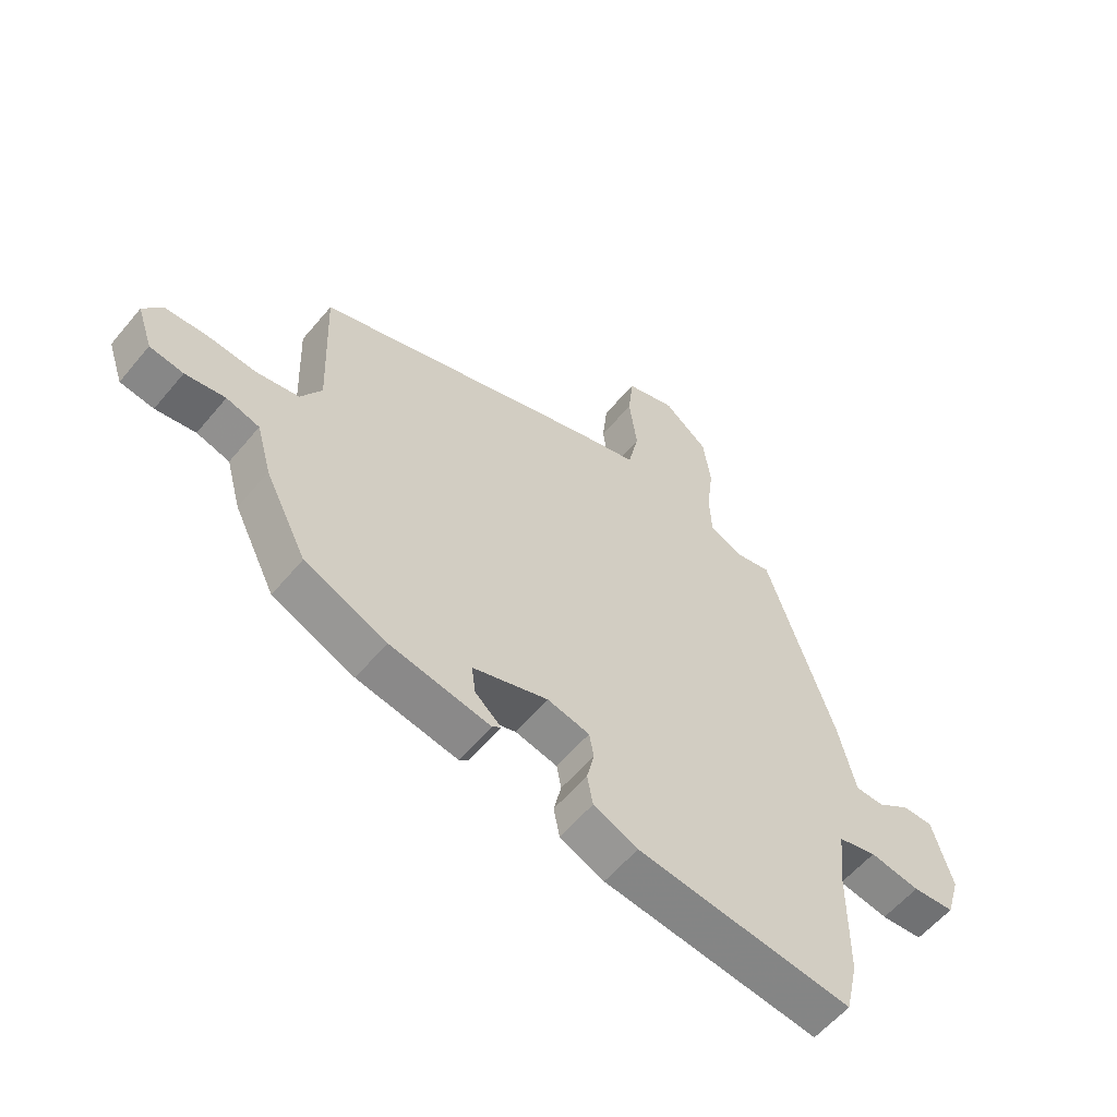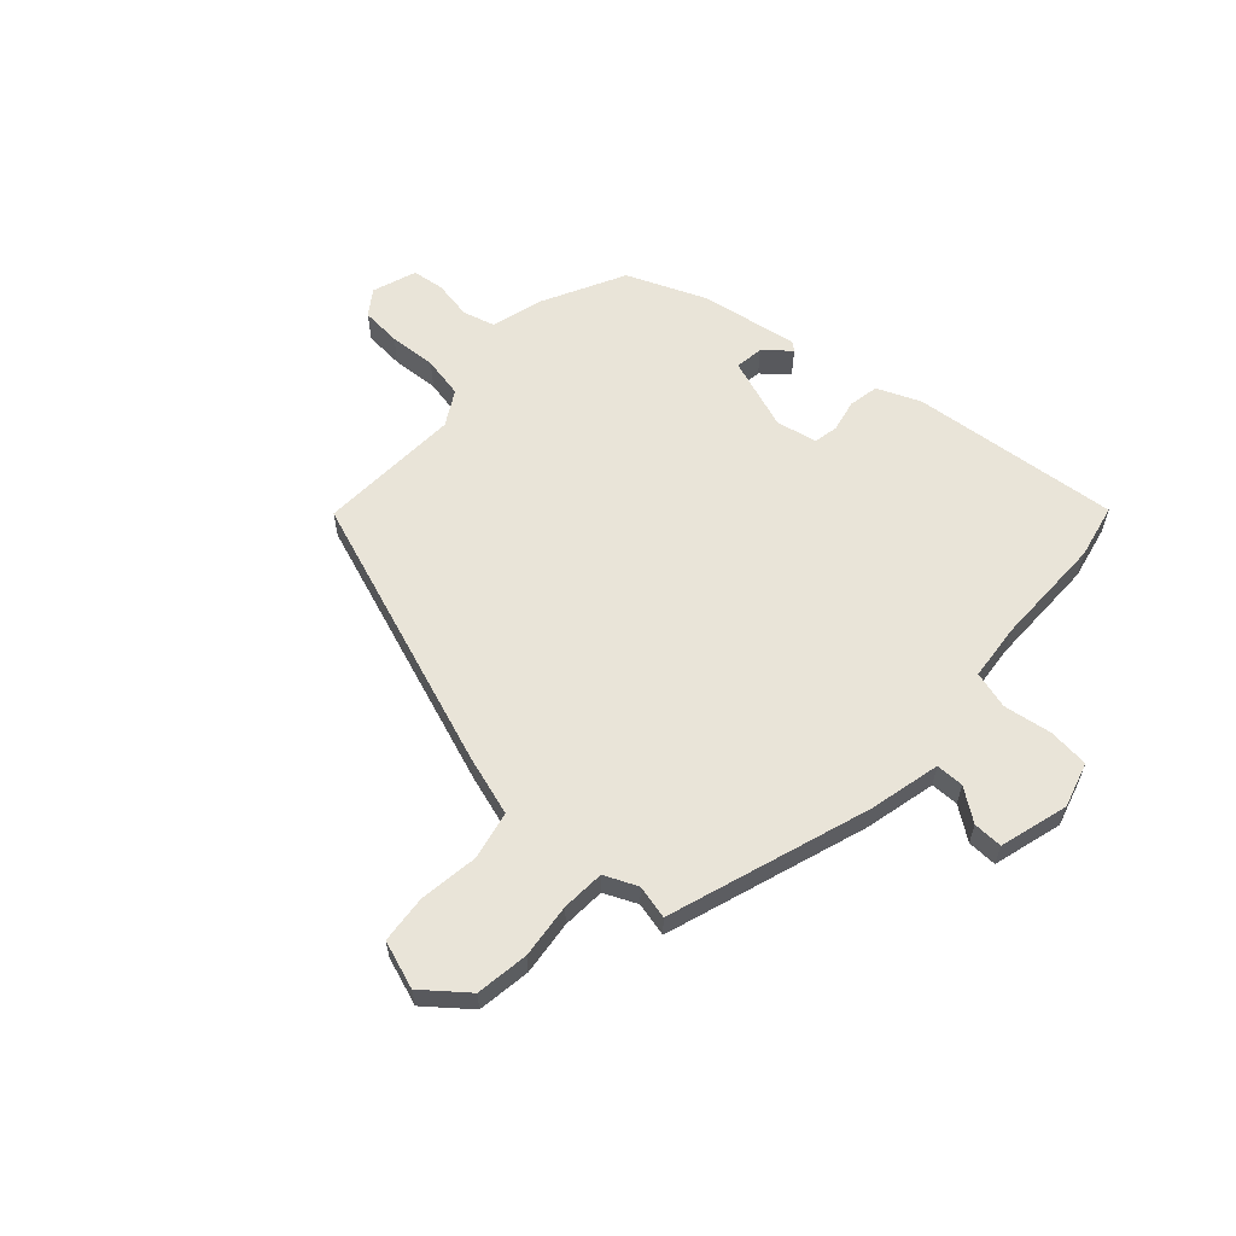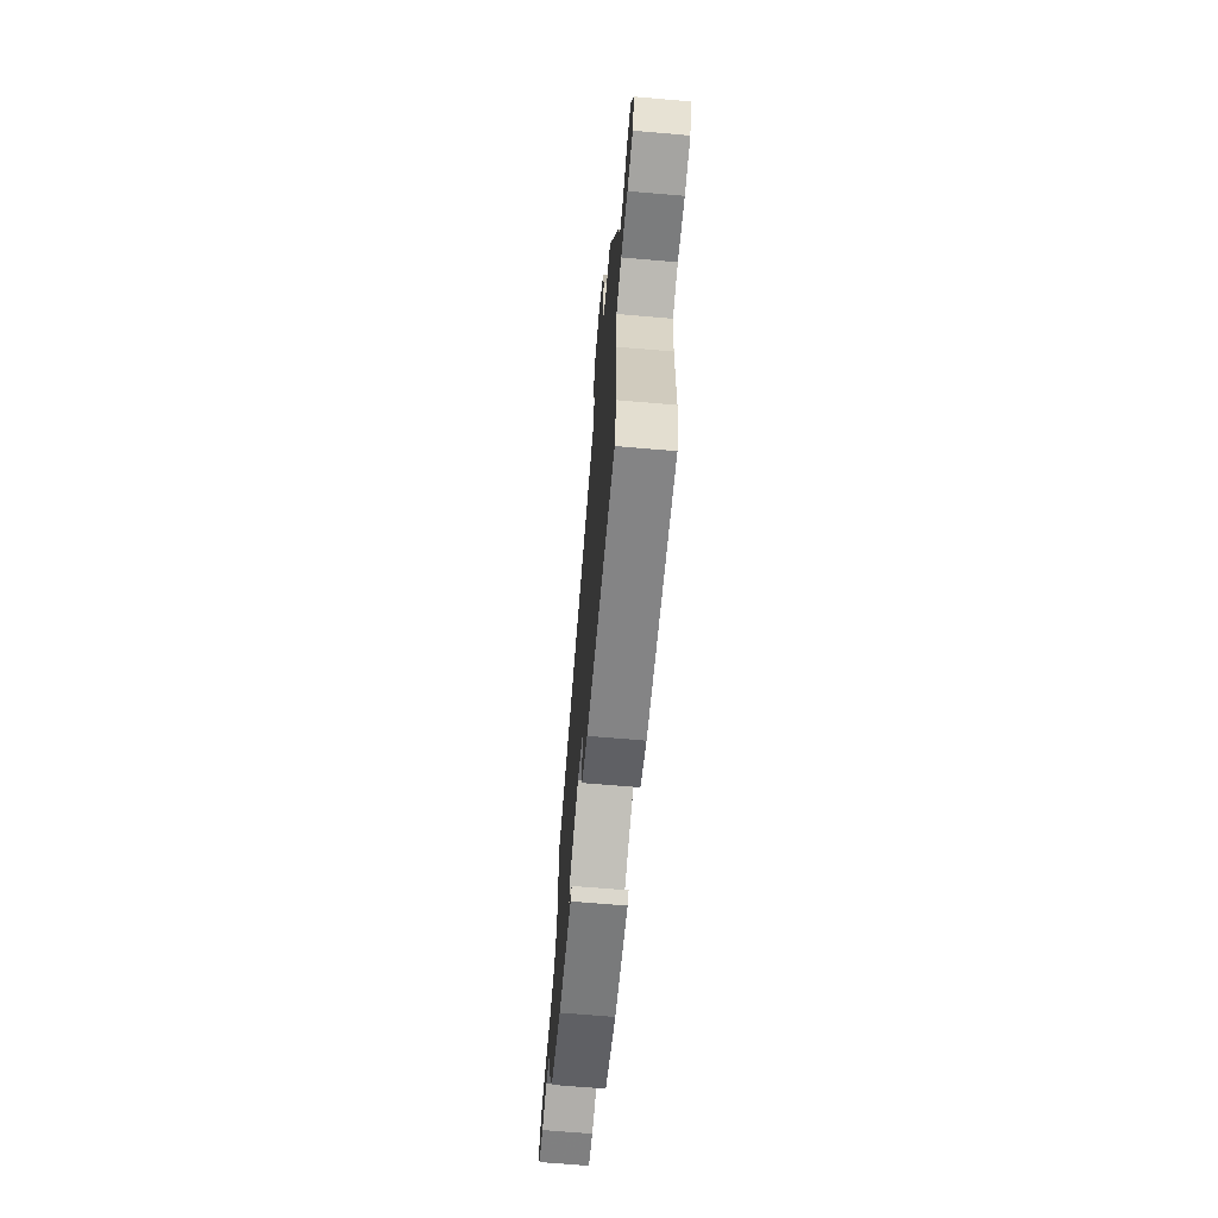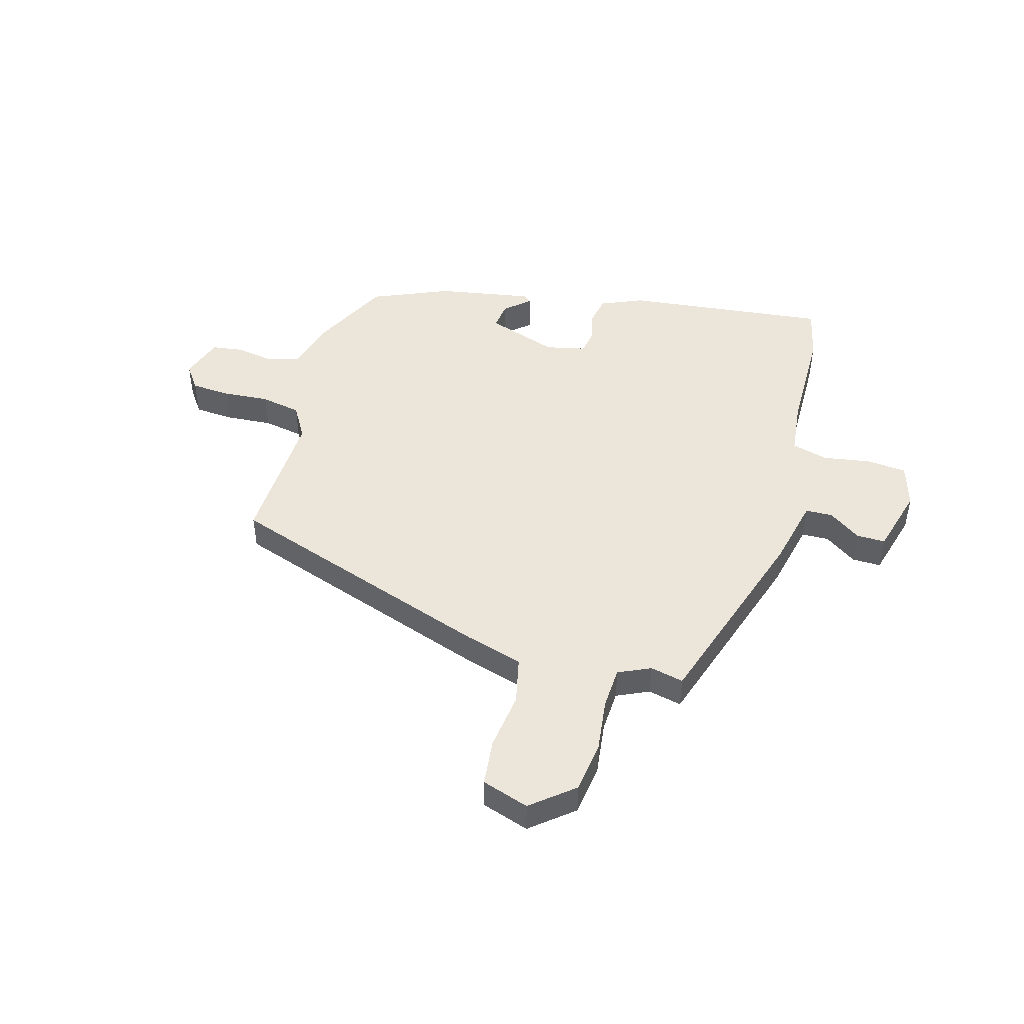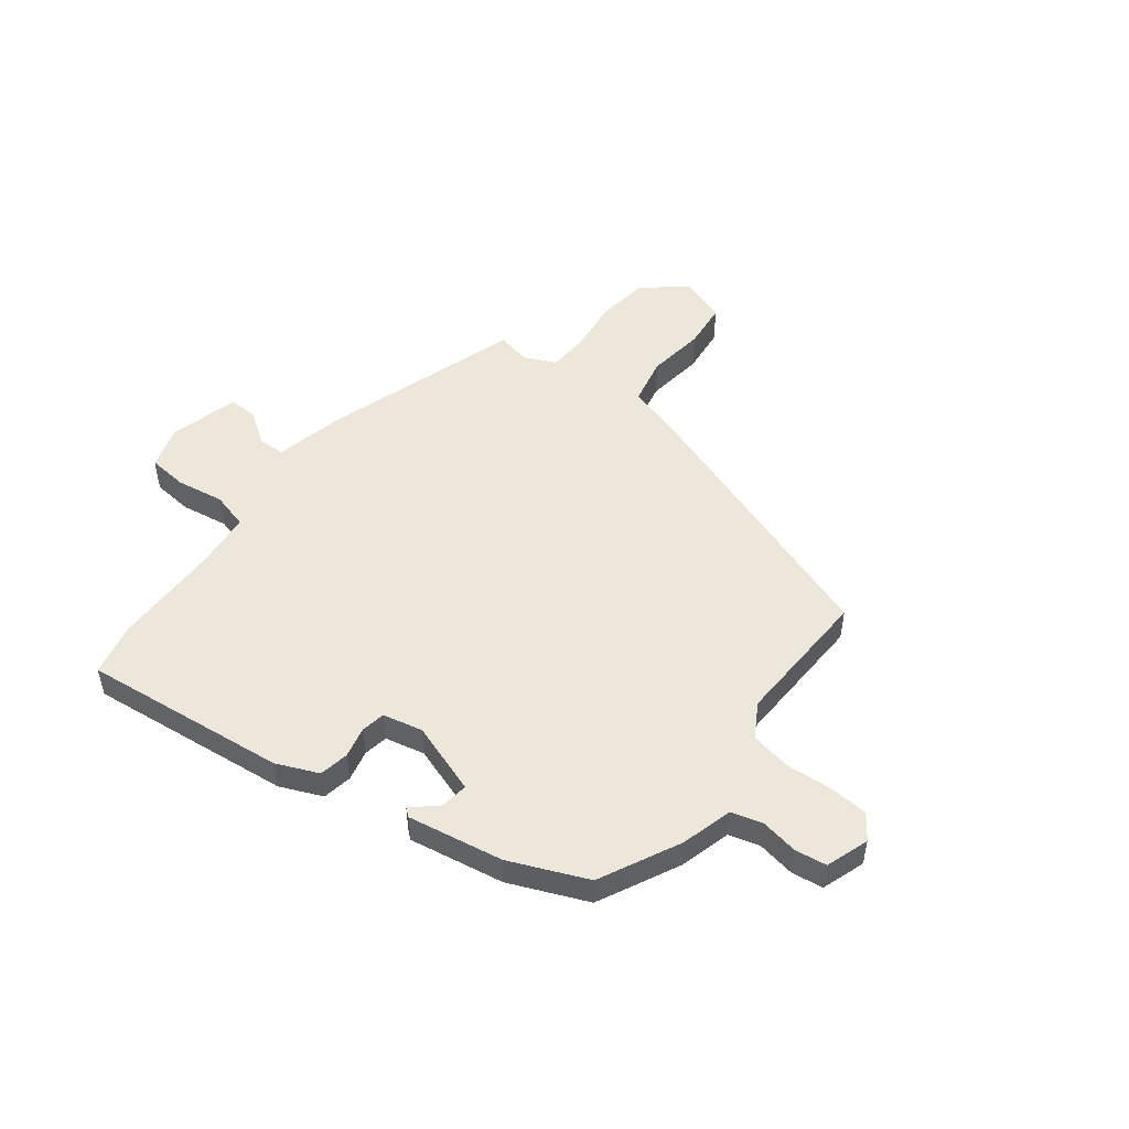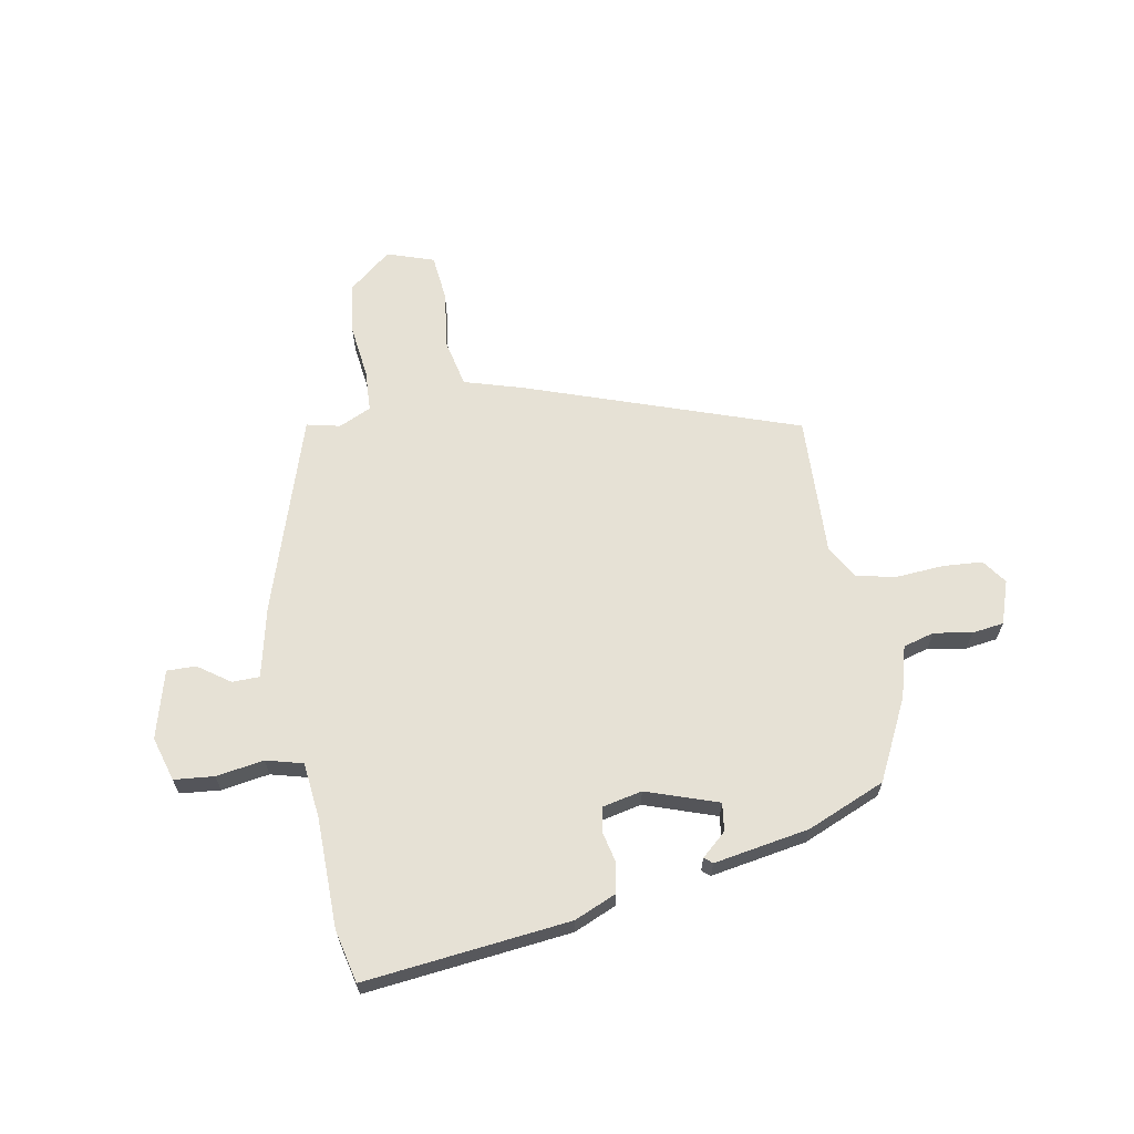
<metadata>
{"format":"obj","ext":"obj","renderer":"f3d","projection":"perspective","resolution":1024,"background":"white","views":[{"elev":-58.3,"azim":-39.5,"up":"+Z"},{"elev":60.1,"azim":42.7,"up":"+Y"},{"elev":-67.8,"azim":85.1,"up":"+Z"},{"elev":46.7,"azim":15.7,"up":"+Y"},{"elev":50.6,"azim":-142.5,"up":"+Y"},{"elev":64.4,"azim":169.7,"up":"+Y"}]}
</metadata>
<code>
v 0.503 0.07 -0.486
v 0.481 0.07 -0.583
v 0.107 0.07 -0.542
v 0.03 0.07 -0.509
v 0.02 0.07 -0.455
v 0.033 0.07 -0.398
v 0.025 0.07 -0.354
v -0.048 0.07 -0.338
v -0.179 0.07 -0.383
v -0.172 0.07 -0.434
v -0.127 0.07 -0.474
v -0.142 0.07 -0.486
v -0.316 0.07 -0.456
v -0.458 0.07 -0.396
v -0.531 0.07 -0.249
v -0.557 0.07 -0.155
v -0.614 0.07 -0.139
v -0.683 0.07 -0.151
v -0.741 0.07 -0.143
v -0.768 0.07 -0.064
v -0.736 0.07 -0.019
v -0.664 0.07 -0.014
v -0.579 0.07 -0.02
v -0.505 0.07 -0.006
v -0.469 0.07 0.056
v -0.479 0.07 0.313
v 0.017 0.07 0.486
v 0.124 0.07 0.518
v 0.143 0.07 0.605
v 0.129 0.07 0.711
v 0.138 0.07 0.797
v 0.224 0.07 0.826
v 0.301 0.07 0.763
v 0.314 0.07 0.668
v 0.302 0.07 0.57
v 0.306 0.07 0.493
v 0.365 0.07 0.466
v 0.426 0.07 0.48
v 0.543 0.07 0.119
v 0.572 0.07 -0.009
v 0.622 0.07 -0.01
v 0.68 0.07 0.031
v 0.733 0.07 0.032
v 0.767 0.07 -0.092
v 0.743 0.07 -0.173
v 0.67 0.07 -0.18
v 0.583 0.07 -0.166
v 0.516 0.07 -0.184
v 0.505 0.07 -0.286
v 0.503 0 -0.486
v 0.481 0 -0.583
v 0.107 0 -0.542
v 0.03 0 -0.509
v 0.02 0 -0.455
v 0.033 0 -0.398
v 0.025 0 -0.354
v -0.048 0 -0.338
v -0.179 0 -0.383
v -0.172 0 -0.434
v -0.127 0 -0.474
v -0.142 0 -0.486
v -0.316 0 -0.456
v -0.458 0 -0.396
v -0.531 0 -0.249
v -0.557 0 -0.155
v -0.614 0 -0.139
v -0.683 0 -0.151
v -0.741 0 -0.143
v -0.768 0 -0.064
v -0.736 0 -0.019
v -0.664 0 -0.014
v -0.579 0 -0.02
v -0.505 0 -0.006
v -0.469 0 0.056
v -0.479 0 0.313
v 0.017 0 0.486
v 0.124 0 0.518
v 0.143 0 0.605
v 0.129 0 0.711
v 0.138 0 0.797
v 0.224 0 0.826
v 0.301 0 0.763
v 0.314 0 0.668
v 0.302 0 0.57
v 0.306 0 0.493
v 0.365 0 0.466
v 0.426 0 0.48
v 0.543 0 0.119
v 0.572 0 -0.009
v 0.622 0 -0.01
v 0.68 0 0.031
v 0.733 0 0.032
v 0.767 0 -0.092
v 0.743 0 -0.173
v 0.67 0 -0.18
v 0.583 0 -0.166
v 0.516 0 -0.184
v 0.505 0 -0.286
f 44 45 46 47
f 44 47 48
f 41 42 43 44
f 40 41 44 48
f 37 38 39 40
f 36 37 40 48
f 32 33 34 35
f 32 35 36
f 29 30 31 32
f 28 29 32 36
f 25 26 27 28
f 24 25 28 36
f 20 21 22 23
f 20 23 24
f 17 18 19 20
f 16 17 20 24
f 10 11 12 13
f 9 10 13 14
f 8 9 14 15
f 3 4 5 6
f 3 6 7
f 49 1 2 3
f 49 3 7
f 48 49 7 8
f 16 24 36 48
f 8 15 16 48
f 96 95 94 93
f 97 96 93
f 93 92 91 90
f 97 93 90 89
f 89 88 87 86
f 97 89 86 85
f 84 83 82 81
f 85 84 81
f 81 80 79 78
f 85 81 78 77
f 77 76 75 74
f 85 77 74 73
f 72 71 70 69
f 73 72 69
f 69 68 67 66
f 73 69 66 65
f 62 61 60 59
f 63 62 59 58
f 64 63 58 57
f 55 54 53 52
f 56 55 52
f 52 51 50 98
f 56 52 98
f 57 56 98 97
f 97 85 73 65
f 97 65 64 57
f 1 50 51 2
f 2 51 52 3
f 3 52 53 4
f 4 53 54 5
f 5 54 55 6
f 6 55 56 7
f 7 56 57 8
f 8 57 58 9
f 9 58 59 10
f 10 59 60 11
f 11 60 61 12
f 12 61 62 13
f 13 62 63 14
f 14 63 64 15
f 15 64 65 16
f 16 65 66 17
f 17 66 67 18
f 18 67 68 19
f 19 68 69 20
f 20 69 70 21
f 21 70 71 22
f 22 71 72 23
f 23 72 73 24
f 24 73 74 25
f 25 74 75 26
f 26 75 76 27
f 27 76 77 28
f 28 77 78 29
f 29 78 79 30
f 30 79 80 31
f 31 80 81 32
f 32 81 82 33
f 33 82 83 34
f 34 83 84 35
f 35 84 85 36
f 36 85 86 37
f 37 86 87 38
f 38 87 88 39
f 39 88 89 40
f 40 89 90 41
f 41 90 91 42
f 42 91 92 43
f 43 92 93 44
f 44 93 94 45
f 45 94 95 46
f 46 95 96 47
f 47 96 97 48
f 48 97 98 49
f 49 98 50 1

</code>
